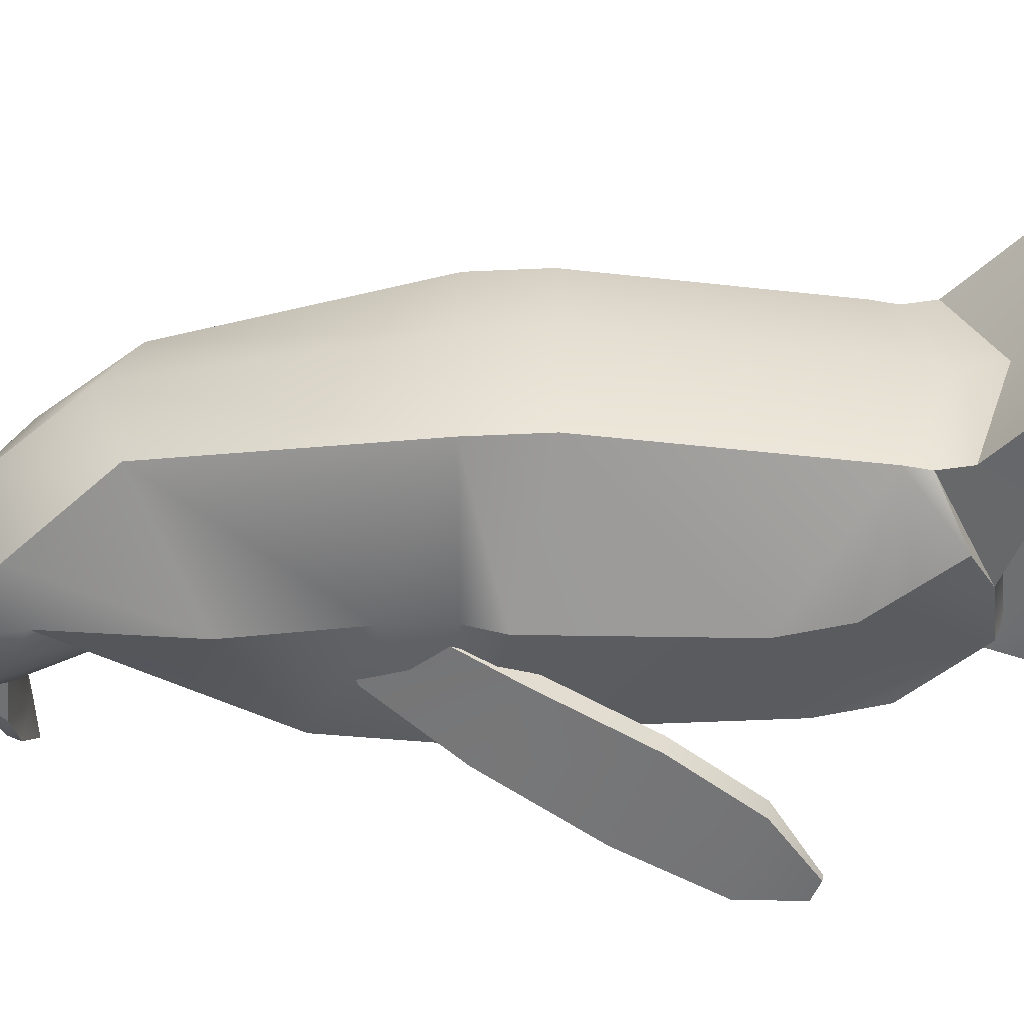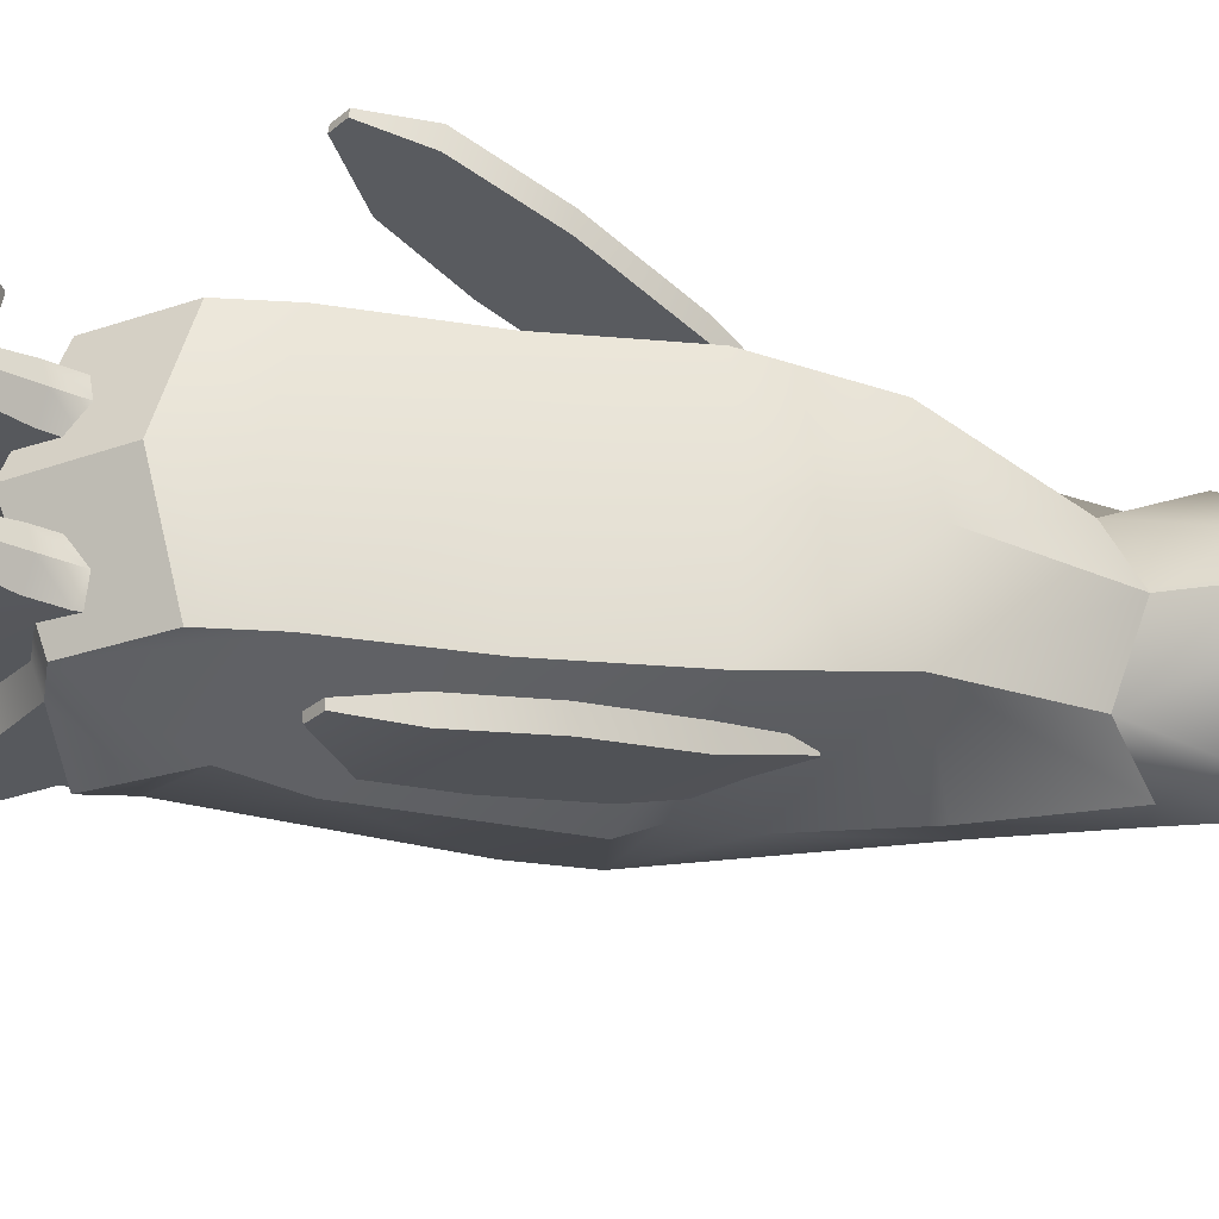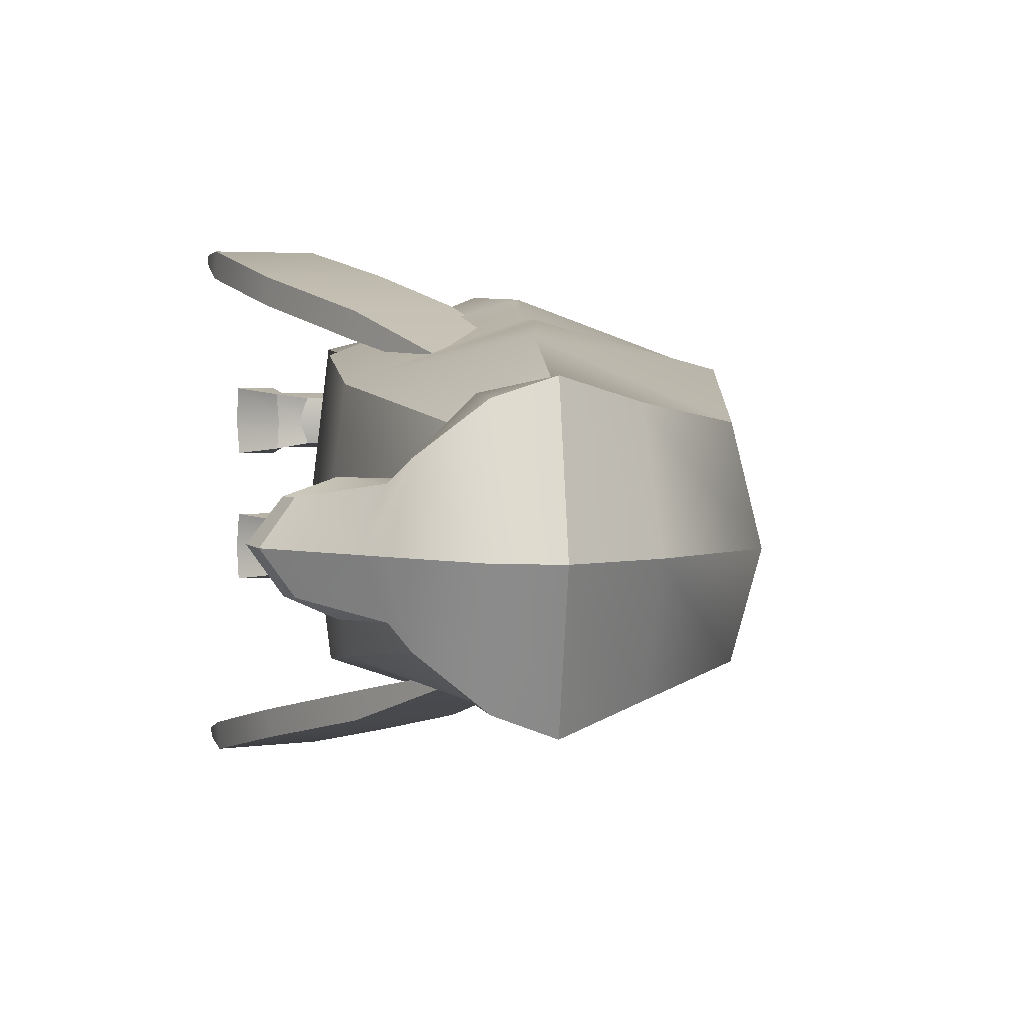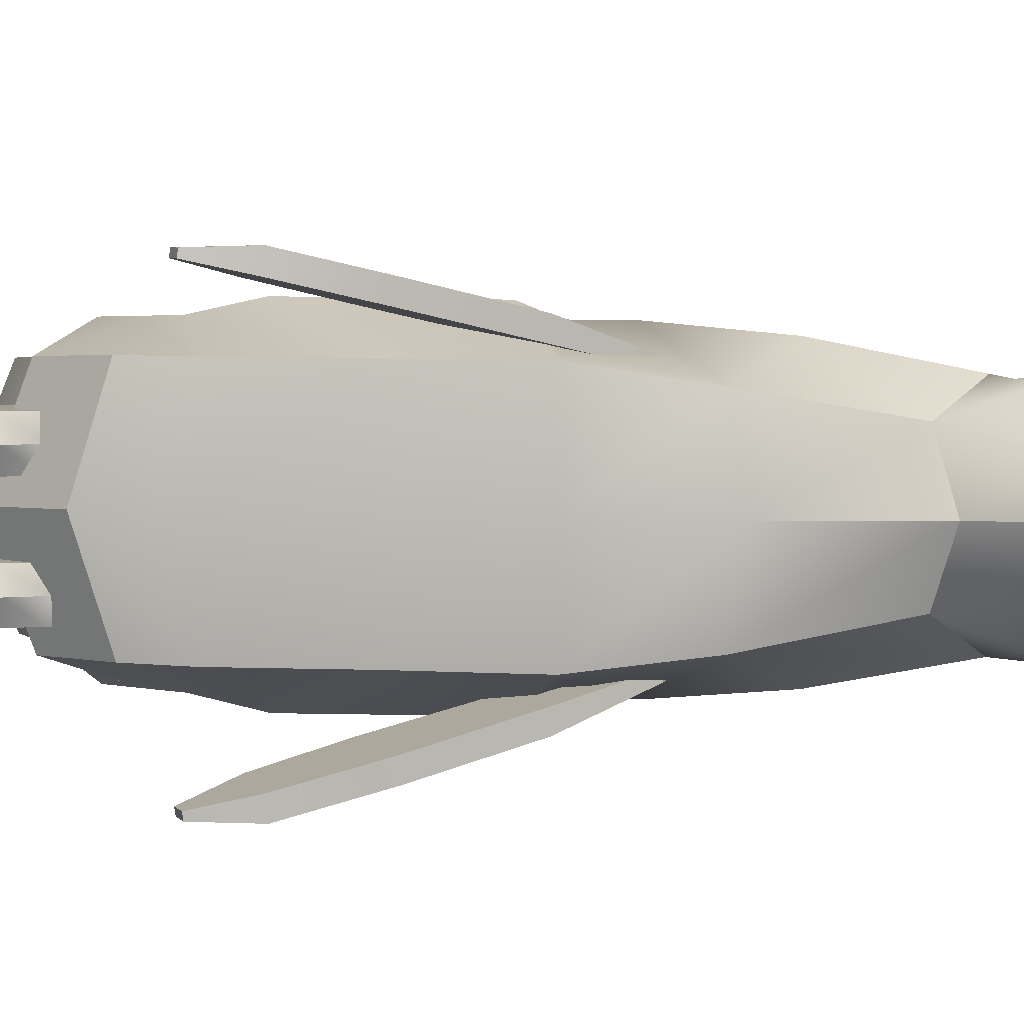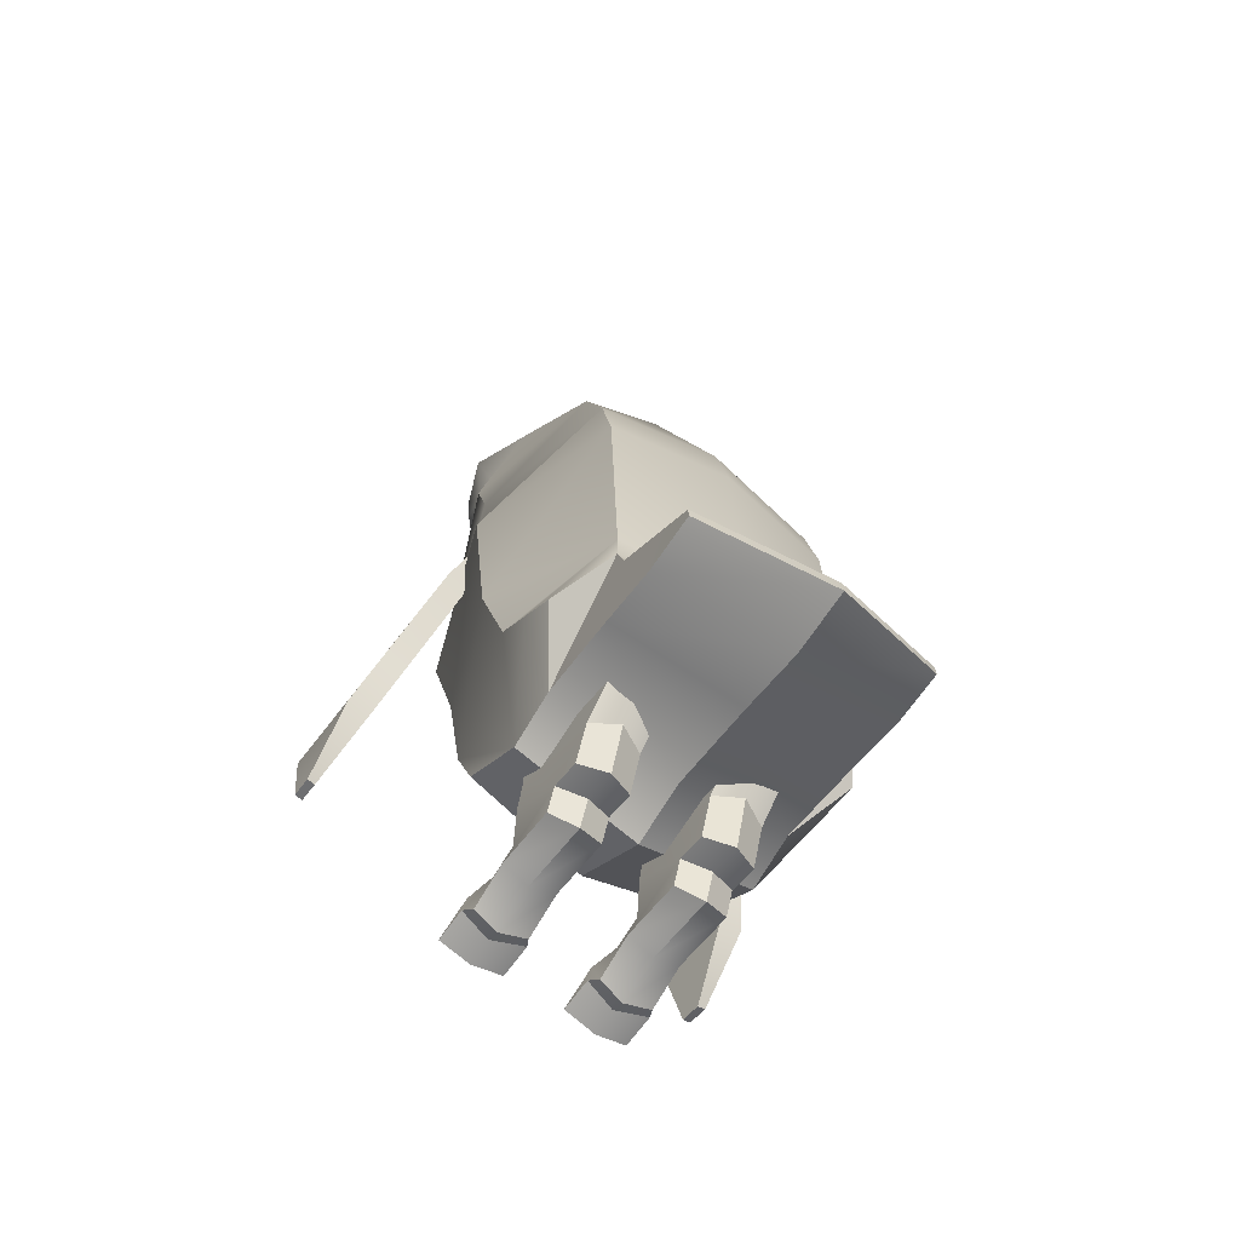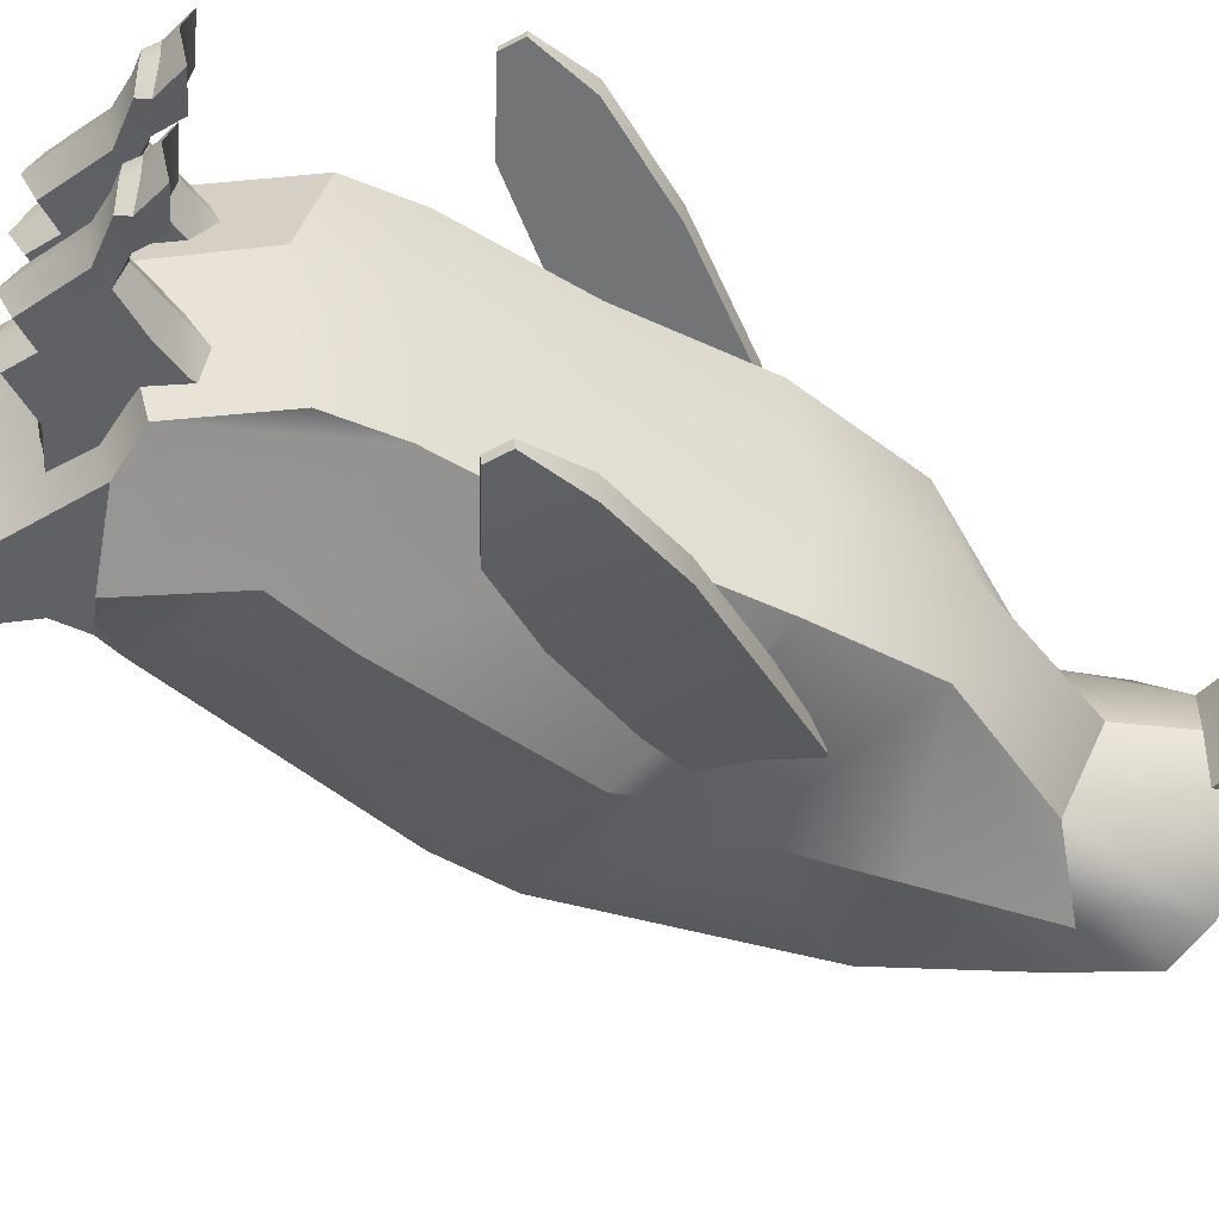
<metadata>
{"format":"obj","ext":"obj","renderer":"f3d","projection":"perspective","resolution":1024,"background":"white","views":[{"elev":-54.6,"azim":-98.4,"up":"+Z"},{"elev":-27.0,"azim":65.6,"up":"+Z"},{"elev":3.8,"azim":162.4,"up":"+Z"},{"elev":4.7,"azim":83.1,"up":"+Z"},{"elev":-63.8,"azim":-124.7,"up":"+Y"},{"elev":-46.7,"azim":45.1,"up":"+Z"}]}
</metadata>
<code>
o Plane.010
v 0.2224 2.047 0.3235
v 0.3594 1.725 0.3998
v 0.5026 1.33 0.4925
v 0.5746 0.9914 0.57
v 0.5514 0.7873 0.614
v 0.4754 0.7686 0.6151
v 0.2825 0.9483 0.5678
v 0.1613 1.243 0.4981
v 0.06018 1.622 0.4106
v -0.01498 1.945 0.3364
v -0.09209 2.246 0.2671
v -0.01686 1.949 0.3805
v 0.4742 0.7725 0.6415
v 0.5502 0.7911 0.6404
v 0.3559 1.734 0.4763
v 0.4991 1.339 0.5691
v 0.5711 1 0.6465
v 0.279 0.9572 0.6443
v 0.1578 1.252 0.5747
v 0.05668 1.631 0.4872
v -0.09344 2.248 0.2997
v 0.2209 2.05 0.3606
v 0.2266 0.7356 -0.0333
v 0.3225 1.24 -0.03701
v 0.4754 1.744 -0.03859
v 0.5485 2.213 -0.04263
v 0.464 2.776 -0.05421
v 0.6049 2.967 -0.04935
v 0.7826 2.946 -0.0461
v -0.6599 0.2309 -0.0579
v 0.1507 0.5023 -0.02851
v -0.1446 0.2634 -0.04036
v -0.3406 0.303 -0.047
v -0.8894 0.1679 -0.06557
v -1.097 0.1687 -0.07462
v -1.095 0.2168 -0.07522
v -0.833 0.4152 -0.06831
v -0.7625 0.4693 -0.06646
v -0.7274 0.5831 -0.06678
v -0.732 0.6798 -0.06835
v -0.7101 1.643 -0.08146
v -0.6568 1.919 -0.08346
v -0.3471 2.838 -0.08517
v 0.01817 3.148 -0.07602
v 0.2984 3.326 -0.06811
v 0.4726 3.326 -0.06161
v 0.6559 3.176 -0.05443
v 0.705 3.137 -0.05227
v 0.9002 2.999 -0.04288
v 0.9094 2.91 -0.04058
v -0.03668 0.5492 -0.3554
v 0.01046 0.1825 -0.3402
v 0.104 0.1535 -0.3402
v 0.2087 0.1697 -0.3554
v 0.3129 0.0829 -0.3726
v 0.2002 0.08432 -0.3726
v 0.1649 0.06238 -0.3554
v 0.03301 0.1136 -0.3554
v -0.178 0.0824 -0.3554
v -0.2103 0.1732 -0.3554
v -0.3076 0.1533 -0.3554
v -0.3566 0.2999 -0.3554
v -0.4924 0.4195 -0.3554
v -0.03837 0.5504 -0.1837
v 0.009066 0.1835 -0.1987
v 0.1026 0.1545 -0.1987
v 0.207 0.1709 -0.1834
v 0.3109 0.08433 -0.166
v 0.1982 0.08577 -0.1661
v 0.1633 0.06358 -0.1834
v 0.03132 0.1148 -0.1834
v -0.1797 0.08361 -0.1836
v -0.212 0.1744 -0.1836
v -0.3093 0.1545 -0.1837
v -0.3583 0.3011 -0.1838
v -0.4941 0.4207 -0.1839
v -0.4947 0.4252 0.04556
v -0.3595 0.3049 0.04547
v -0.3114 0.158 0.0454
v -0.2139 0.1775 0.04537
v -0.1821 0.08653 0.04532
v 0.0291 0.1167 0.04524
v 0.1609 0.06474 0.04517
v 0.196 0.08676 0.02797
v 0.3083 0.08476 0.02791
v 0.2052 0.1719 0.04519
v 0.1012 0.1558 0.05974
v 0.006827 0.1854 0.05978
v -0.03833 0.5526 0.04541
v -0.493 0.4239 0.2174
v -0.3578 0.3037 0.2173
v -0.3097 0.1568 0.2173
v -0.2122 0.1763 0.2172
v -0.1804 0.08531 0.2172
v 0.03078 0.1154 0.2171
v 0.1626 0.06353 0.2171
v 0.198 0.0853 0.2343
v 0.3103 0.08331 0.2342
v 0.2069 0.1706 0.2171
v 0.1026 0.1548 0.2026
v 0.008226 0.1844 0.2026
v -0.03665 0.5513 0.2173
v 0.2209 2.05 -0.4939
v -0.09344 2.248 -0.4331
v 0.05668 1.631 -0.6205
v 0.1578 1.252 -0.708
v 0.279 0.9572 -0.7777
v 0.5711 1 -0.7799
v 0.4991 1.339 -0.7024
v 0.3559 1.734 -0.6097
v 0.5502 0.7911 -0.7738
v 0.4742 0.7725 -0.7748
v -0.01686 1.949 -0.5139
v -0.09209 2.246 -0.4004
v -0.01498 1.945 -0.4698
v 0.06018 1.622 -0.544
v 0.1613 1.243 -0.6315
v 0.2825 0.9483 -0.7012
v 0.4754 0.7686 -0.7485
v 0.5514 0.7873 -0.7474
v 0.5746 0.9914 -0.7034
v 0.5026 1.33 -0.6259
v 0.3594 1.725 -0.5331
v 0.2224 2.047 -0.4568
v 0.202 0.8338 -0.4356
v 0.2883 1.288 -0.439
v 0.4259 1.742 -0.4404
v 0.4917 2.163 -0.3874
v 0.333 2.735 -0.3091
v 0.5838 2.995 -0.2035
v 0.7225 2.989 -0.2049
v -0.5959 0.3883 -0.4578
v -0.8024 0.3315 -0.4647
v -0.9895 0.3236 -0.4728
v 0.1223 0.6237 -0.4313
v -0.1321 0.4088 -0.442
v -0.3085 0.4532 -0.448
v -0.9872 0.3668 -0.4734
v -0.7517 0.5454 -0.4671
v -0.6882 0.5941 -0.4655
v -0.6566 0.6965 -0.4658
v -0.6607 0.7835 -0.4672
v -0.641 1.65 -0.479
v -0.593 1.899 -0.4808
v -0.3143 2.726 -0.3644
v 0.01672 3.011 -0.413
v 0.2689 3.171 -0.467
v 0.4257 3.171 -0.4067
v 0.5991 3.156 -0.2644
v 0.6433 3.12 -0.2026
v 0.8185 2.994 -0.1542
v 0.8354 2.952 -0.1535
v 0.202 0.8338 0.3644
v 0.2883 1.288 0.361
v 0.4259 1.742 0.3596
v 0.4917 2.163 0.2935
v 0.333 2.735 0.1942
v 0.5838 2.995 0.1038
v 0.7225 2.989 0.1093
v -0.5959 0.3883 0.3422
v -0.8024 0.3315 0.3353
v -0.9895 0.3236 0.3272
v 0.1223 0.6237 0.3687
v -0.1321 0.4088 0.358
v -0.3085 0.4532 0.352
v -0.9872 0.3668 0.3266
v -0.7517 0.5454 0.3329
v -0.6882 0.5941 0.3345
v -0.6566 0.6965 0.3342
v -0.6607 0.7835 0.3328
v -0.641 1.65 0.321
v -0.593 1.899 0.3192
v -0.3143 2.726 0.2092
v 0.01672 3.011 0.2679
v 0.2689 3.171 0.333
v 0.4257 3.171 0.2852
v 0.5991 3.156 0.1556
v 0.6433 3.12 0.1005
v 0.8185 2.994 0.06602
v 0.8354 2.952 0.06668
v -0.04672 0.4308 -0.3554
v -0.0231 0.3125 -0.3554
v -0.04841 0.432 -0.1836
v -0.02479 0.3137 -0.1835
v -0.02593 0.3156 0.04531
v -0.04895 0.4341 0.04536
v -0.02425 0.3144 0.2172
v -0.04727 0.4329 0.2172
v 0.4055 3.005 -0.4087
v 0.4055 3.005 0.2917
v 0.201 2.925 0.3126
v 0.201 2.925 -0.4433
v 0.08871 2.445 -0.5374
v 0.08871 2.445 0.4112
v -0.05068 2.031 0.4513
v -0.05068 2.031 -0.5785
v -0.08358 1.82 -0.5761
v -0.08358 1.82 0.4536
v -0.1862 1.036 0.516
v -0.1076 1.696 0.5066
v -0.1862 1.036 -0.6183
v -0.1076 1.696 -0.6276
v -0.2293 0.8086 -0.5643
v -0.2293 0.8086 0.4654
v -0.4846 0.5747 -0.5722
v -0.4846 0.5747 0.4575
v 0.3032 2.965 0.3021
v 0.3032 2.965 -0.426
v -0.357 0.6917 -0.5683
v -0.357 0.6917 0.4615
v -0.5393 0.4457 0.1315
v -0.403 0.3134 0.1314
v -0.3501 0.1299 0.1313
v -0.2429 0.1513 0.1313
v -0.2079 0.05121 0.1313
v 0.0369 0.08436 0.1312
v 0.1819 0.0493 0.1311
v 0.2266 0.07012 0.1311
v 0.3088 0.05139 0.131
v 0.1959 0.1565 0.1311
v 0.1266 0.1451 0.1312
v 0.03872 0.1949 0.1312
v -0.03727 0.5859 0.1314
v -0.4019 0.3095 -0.2696
v -0.5388 0.4411 -0.2697
v -0.348 0.1262 -0.2695
v -0.2409 0.1481 -0.2695
v -0.2054 0.04822 -0.2695
v 0.03919 0.08259 -0.2694
v 0.1843 0.04824 -0.2694
v 0.229 0.06928 -0.2694
v 0.3115 0.05117 -0.2693
v 0.1978 0.1557 -0.2694
v 0.1285 0.1438 -0.2694
v 0.04046 0.1932 -0.2694
v -0.03747 0.5837 -0.2695
v 0.01339 0.3252 0.1313
v -0.01194 0.4556 0.1313
v -0.0115 0.4536 -0.2695
v 0.01448 0.3234 -0.2695
f 5 14 13 6
f 15 20 19 16
f 16 19 18 17
f 12 22 21
f 12 20 22
f 15 22 20
f 10 12 21 11
f 1 11 21 22
f 1 22 15 2
f 2 15 16 3
f 13 14 17 18
f 4 17 14 5
f 7 18 19 8
f 6 13 18 7
f 8 19 20 9
f 9 20 12 10
f 3 16 17 4
f 4 5 6 7
f 3 4 7 8
f 2 3 8 9
f 1 2 10
f 2 9 10
f 1 10 11
f 124 114 115
f 123 115 116
f 124 115 123
f 123 116 117 122
f 122 117 118 121
f 121 118 119 120
f 122 121 108 109
f 116 115 113 105
f 117 116 105 106
f 119 118 107 112
f 118 117 106 107
f 121 120 111 108
f 112 107 108 111
f 123 122 109 110
f 124 123 110 103
f 124 103 104 114
f 115 114 104 113
f 110 105 103
f 113 103 105
f 113 104 103
f 109 108 107 106
f 110 109 106 105
f 120 119 112 111
f 24 23 125 126
f 25 24 126 127
f 26 25 127 128
f 27 26 128 129
f 28 27 129 130
f 29 28 130 131
f 34 133 132 30
f 35 134 133 34
f 32 136 135 31
f 33 30 132 137
f 33 137 136 32
f 36 138 134 35
f 37 139 138 36
f 38 140 139 37
f 39 141 140 38
f 39 40 142 141
f 41 143 142 40
f 42 144 143 41
f 43 145 144 42
f 44 146 145 43
f 45 147 146 44
f 46 148 147 45
f 47 149 148 46
f 47 48 150 149
f 49 151 150 48
f 50 152 151 49
f 29 131 152 50
f 31 135 125 23
f 23 24 154 153
f 24 25 155 154
f 25 26 156 155
f 26 27 157 156
f 27 28 158 157
f 28 29 159 158
f 30 160 161 34
f 34 161 162 35
f 31 163 164 32
f 30 33 165 160
f 32 164 165 33
f 35 162 166 36
f 36 166 167 37
f 37 167 168 38
f 38 168 169 39
f 40 39 169 170
f 40 170 171 41
f 41 171 172 42
f 42 172 173 43
f 43 173 174 44
f 44 174 175 45
f 45 175 176 46
f 46 176 177 47
f 48 47 177 178
f 48 178 179 49
f 49 179 180 50
f 50 180 159 29
f 23 153 163 31
f 159 180 179 178
f 158 159 178
f 131 150 151 152
f 130 150 131
f 130 149 150
f 158 178 177
f 161 167 166 162
f 133 134 138 139
f 132 133 139 140
f 160 168 167 161
f 160 165 169 168
f 132 140 141 137
f 125 135 136
f 153 164 163
f 93 94 95
f 91 92 93
f 80 82 81
f 78 80 79
f 71 73 72
f 58 59 60
f 60 61 62
f 73 75 74
f 93 95 101 187
f 80 185 88 82
f 65 184 73 71
f 52 58 60 182
f 91 93 187 188
f 90 91 188 102
f 60 62 181 182
f 78 186 185 80
f 73 184 183 75
f 64 76 75 183
f 51 181 62 63
f 77 89 186 78
f 95 96 100 101
f 96 97 99 100
f 97 98 99
f 84 86 85
f 83 87 86 84
f 82 88 87 83
f 54 55 56
f 67 69 68
f 66 70 69 67
f 53 54 56 57
f 52 53 57 58
f 65 71 70 66
f 189 149 130
f 129 189 130
f 189 148 149
f 190 158 177
f 176 190 177
f 190 157 158
f 157 190 207 191
f 174 191 207 175
f 175 207 190 176
f 129 192 208 189
f 148 189 208 147
f 147 208 192 146
f 128 193 192 129
f 193 145 146 192
f 157 191 194 156
f 191 174 173 194
f 195 156 194
f 172 195 194 173
f 193 128 196
f 145 193 196 144
f 197 144 196
f 127 197 196 128
f 195 172 198
f 156 195 198 155
f 155 200 199 154
f 200 171 170 199
f 200 155 198
f 171 200 198 172
f 126 201 202 127
f 201 142 143 202
f 197 127 202
f 144 197 202 143
f 203 142 201
f 125 203 201 126
f 199 170 204
f 154 199 204 153
f 142 203 209 205
f 137 205 209 136
f 136 209 203 125
f 142 205 141
f 205 137 141
f 170 206 210 204
f 153 204 210 164
f 164 210 206 165
f 165 206 169
f 206 170 169
f 78 212 211 77
f 212 91 90 211
f 79 213 212 78
f 213 92 91 212
f 80 214 213 79
f 214 93 92 213
f 81 215 214 80
f 215 94 93 214
f 82 216 215 81
f 216 95 94 215
f 83 217 216 82
f 217 96 95 216
f 84 218 217 83
f 218 97 96 217
f 85 219 218 84
f 219 98 97 218
f 86 220 219 85
f 220 99 98 219
f 87 221 220 86
f 221 100 99 220
f 88 222 221 87
f 222 101 100 221
f 62 224 225 63
f 224 75 76 225
f 61 226 224 62
f 226 74 75 224
f 60 227 226 61
f 227 73 74 226
f 59 228 227 60
f 228 72 73 227
f 58 229 228 59
f 229 71 72 228
f 57 230 229 58
f 230 70 71 229
f 56 231 230 57
f 231 69 70 230
f 55 232 231 56
f 232 68 69 231
f 54 233 232 55
f 233 67 68 232
f 53 234 233 54
f 234 66 67 233
f 52 235 234 53
f 235 65 66 234
f 185 237 222 88
f 237 187 101 222
f 186 238 237 185
f 238 188 187 237
f 89 223 238 186
f 223 102 188 238
f 183 239 236 64
f 239 181 51 236
f 184 240 239 183
f 240 182 181 239
f 65 235 240 184
f 235 52 182 240

</code>
